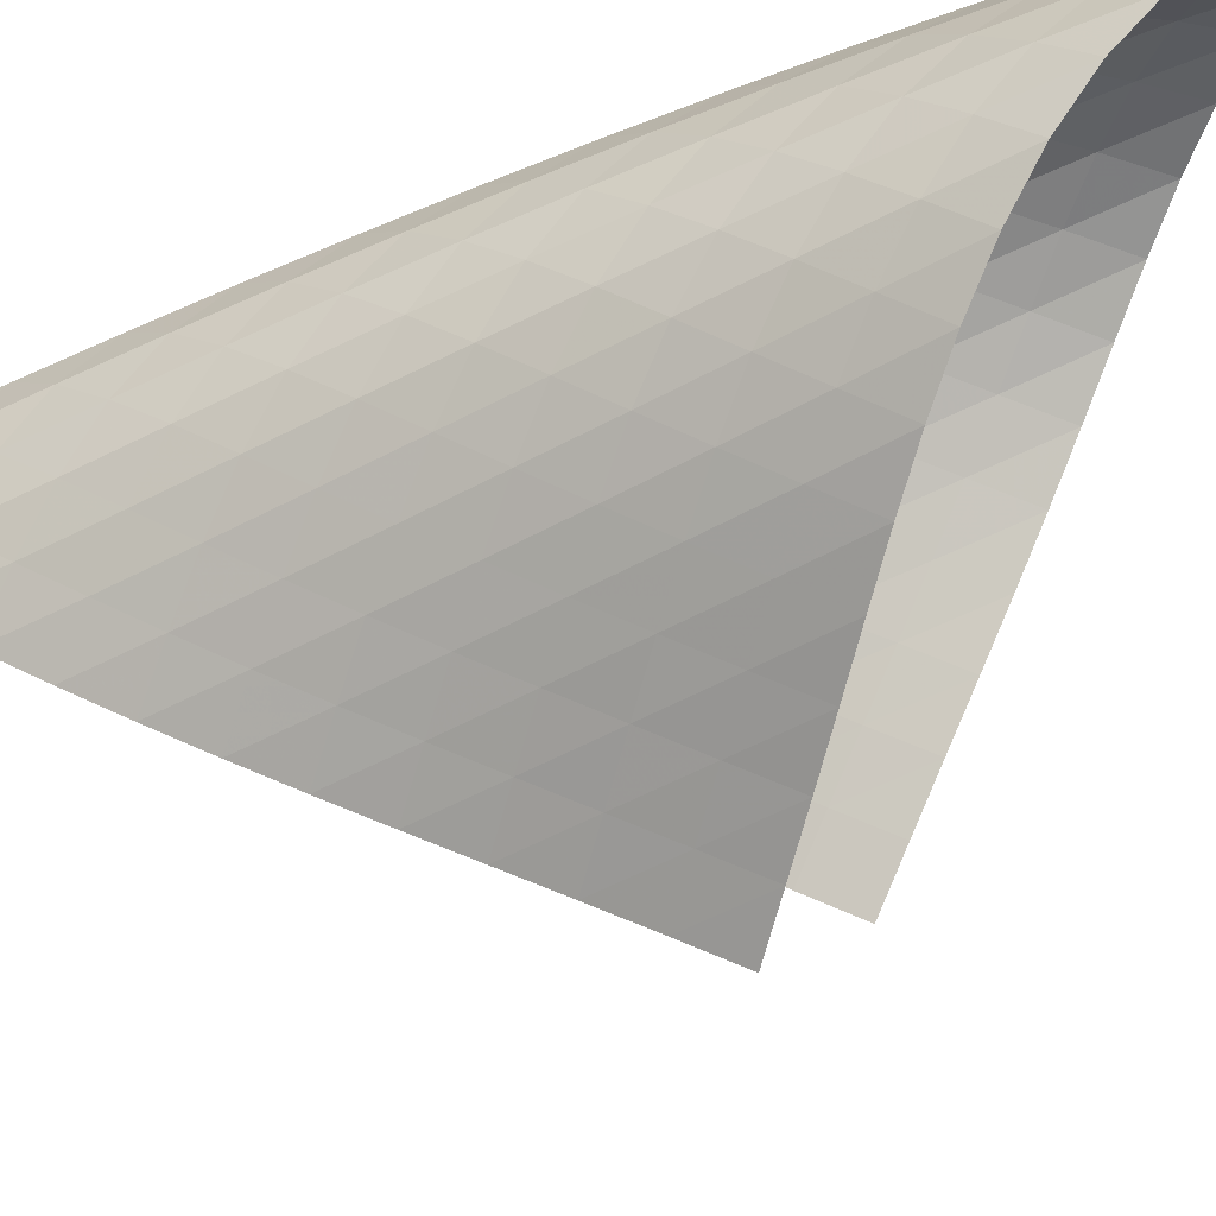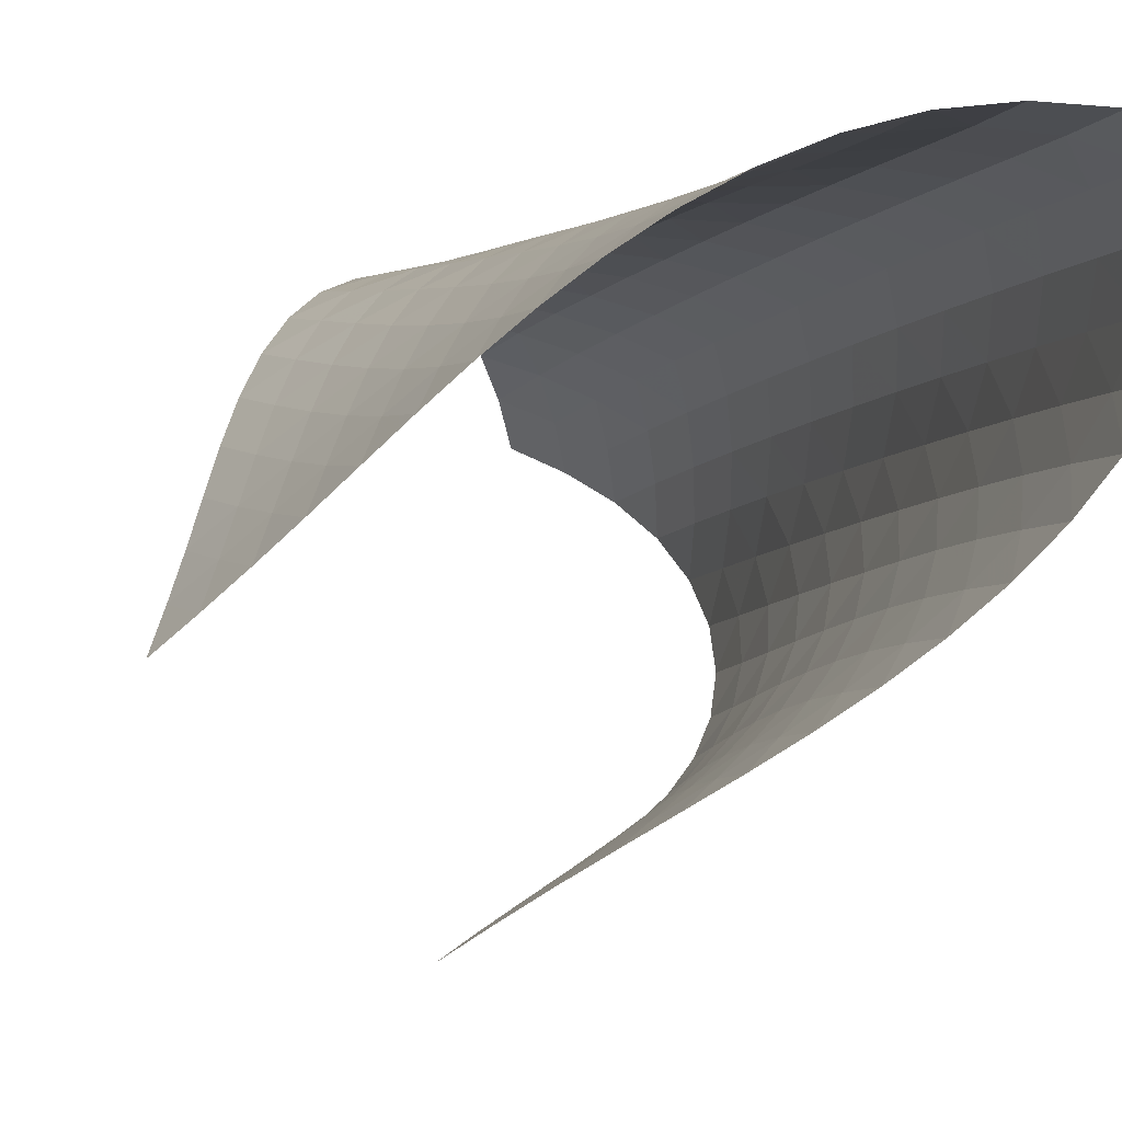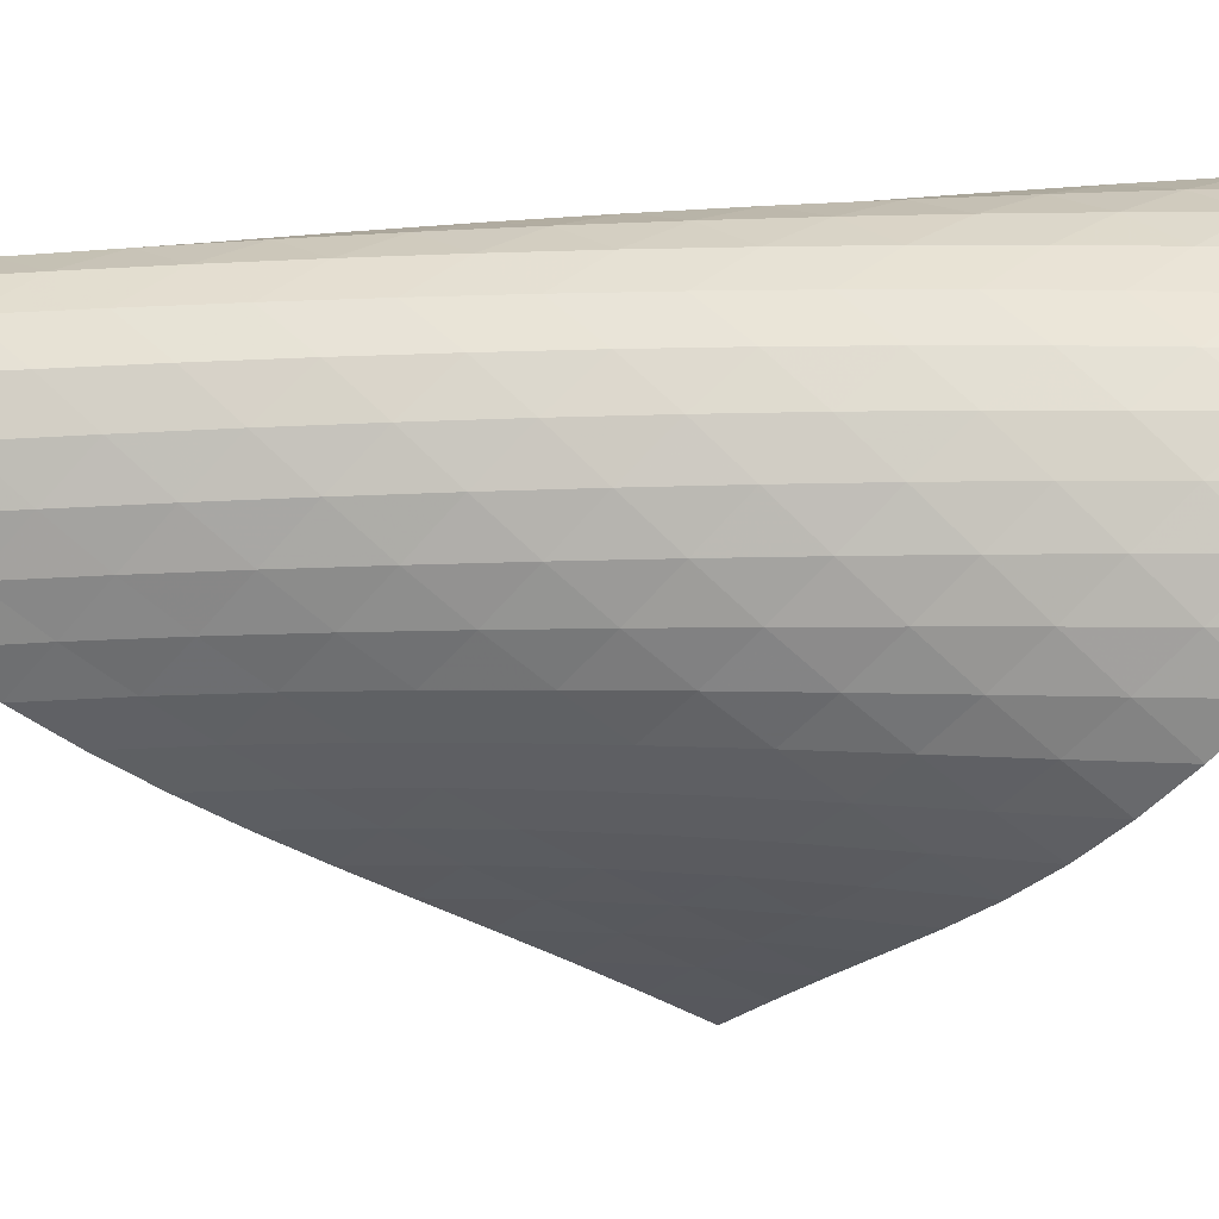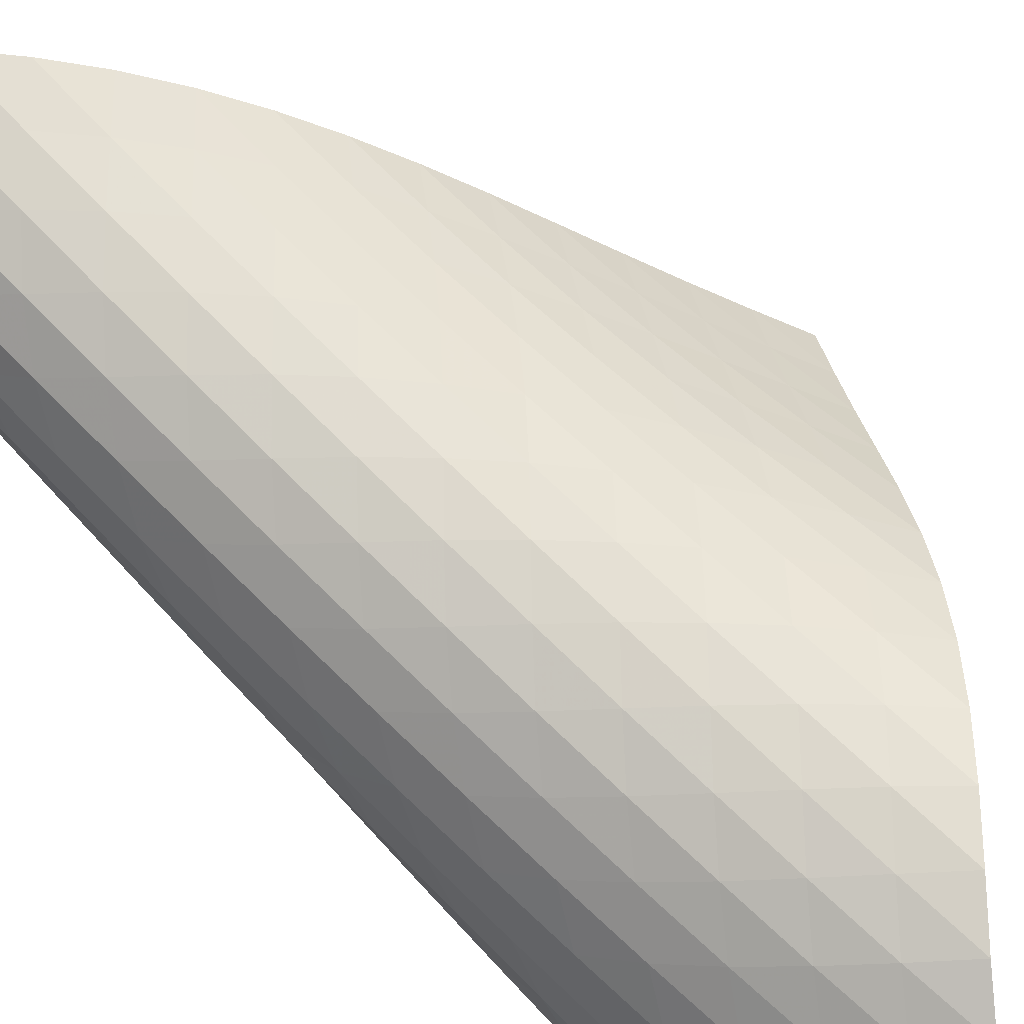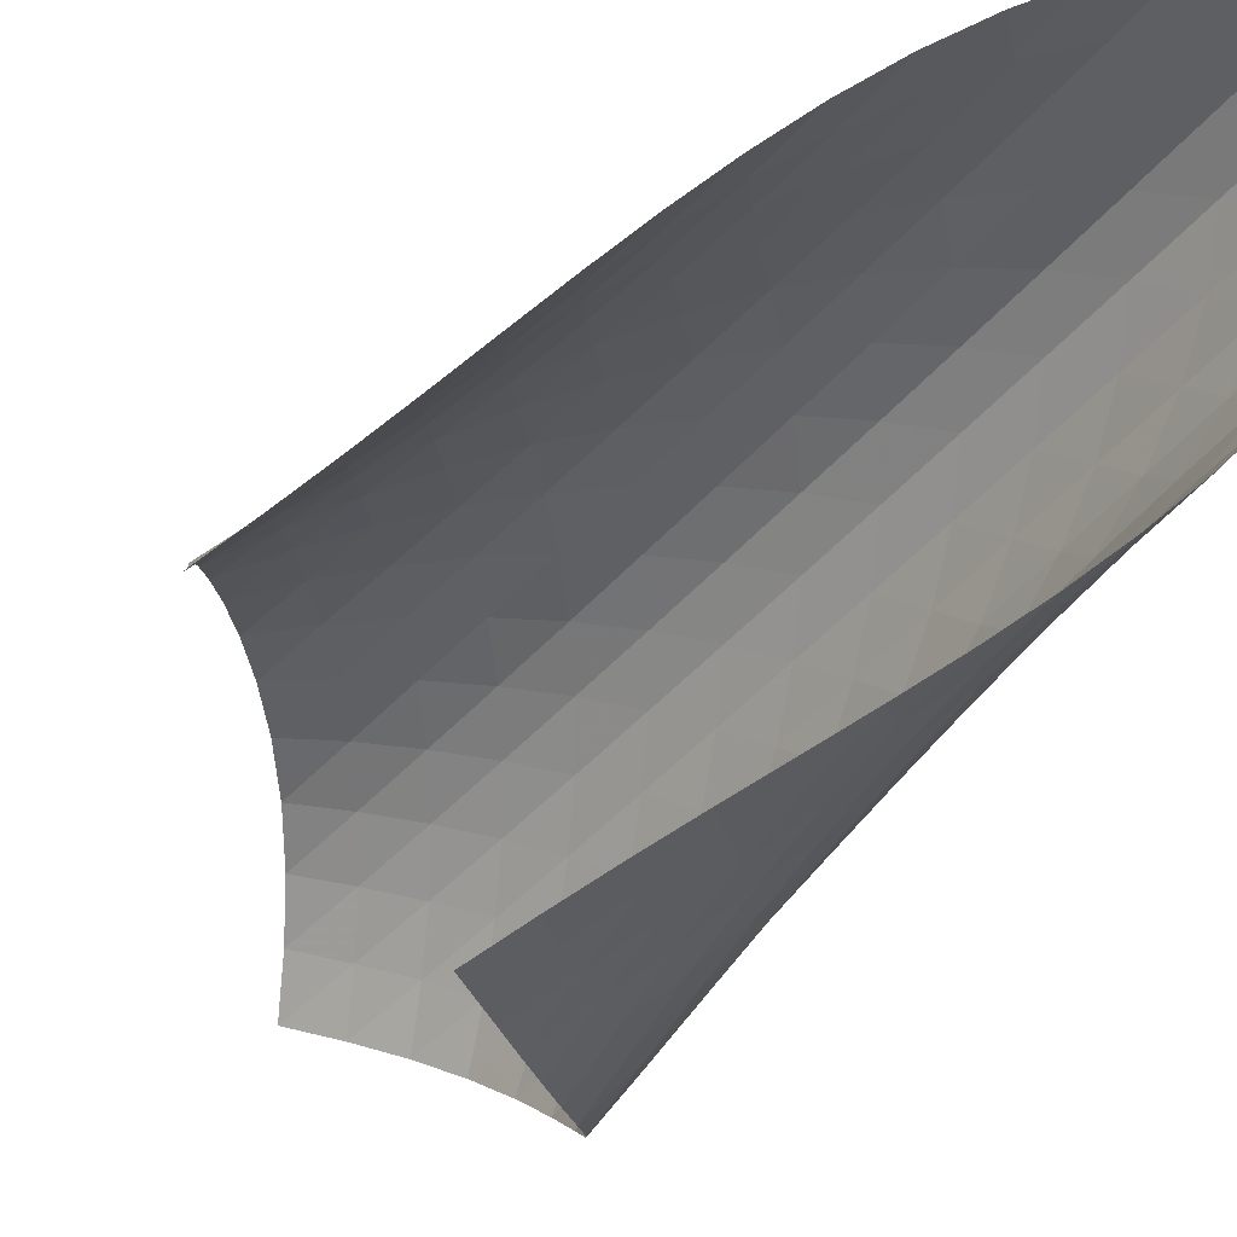
<metadata>
{"format":"obj","ext":"obj","renderer":"f3d","projection":"perspective","resolution":1024,"background":"white","views":[{"elev":-45.6,"azim":-65.4,"up":"+Z"},{"elev":-6.8,"azim":161.2,"up":"+Z"},{"elev":3.4,"azim":-86.9,"up":"+Z"},{"elev":77.9,"azim":-47.1,"up":"+Z"},{"elev":-43.8,"azim":142.6,"up":"+Z"}]}
</metadata>
<code>
v -6.495 -0.04908 6.495
v 0.06703 -10.47 2.918
v -2.918 -10.47 -0.06703
v -6.501 -18.93 6.501
v -3.311 -9.783 0.2943
v -3.711 -9.096 0.646
v -4.12 -8.408 0.9881
v -4.536 -7.719 1.326
v -4.954 -7.032 1.669
v -5.367 -6.348 2.024
v -5.766 -5.666 2.401
v -6.139 -4.986 2.809
v -6.474 -4.308 3.253
v -6.751 -3.63 3.74
v -6.951 -2.95 4.267
v -7.048 -2.265 4.83
v -7.02 -1.57 5.411
v -6.842 -0.8517 5.983
v -5.983 -0.8517 6.842
v -5.411 -1.57 7.02
v -4.83 -2.265 7.048
v -4.267 -2.95 6.951
v -3.74 -3.63 6.751
v -3.253 -4.308 6.474
v -2.809 -4.986 6.139
v -2.401 -5.666 5.766
v -2.024 -6.348 5.367
v -1.669 -7.032 4.954
v -1.326 -7.719 4.536
v -0.9881 -8.408 4.12
v -0.646 -9.096 3.711
v -0.2943 -9.783 3.311
v -0.2601 -10.99 3.527
v -0.576 -11.51 4.144
v -0.8816 -12.03 4.77
v -1.19 -12.55 5.396
v -1.524 -13.07 6.009
v -1.905 -13.6 6.584
v -2.351 -14.14 7.095
v -2.866 -14.7 7.51
v -3.438 -15.27 7.8
v -4.043 -15.87 7.942
v -4.647 -16.48 7.924
v -5.213 -17.09 7.746
v -5.713 -17.71 7.427
v -6.139 -18.33 7.001
v -7.001 -18.33 6.139
v -7.427 -17.71 5.713
v -7.746 -17.09 5.213
v -7.924 -16.48 4.647
v -7.942 -15.87 4.043
v -7.8 -15.27 3.438
v -7.51 -14.7 2.866
v -7.095 -14.14 2.351
v -6.584 -13.6 1.905
v -6.009 -13.07 1.524
v -5.396 -12.55 1.19
v -4.77 -12.03 0.8816
v -4.144 -11.51 0.576
v -3.527 -10.99 0.2601
v -6.52 -1.485 6.52
v -6.884 -2.159 6.038
v -7.075 -2.836 5.482
v -7.113 -3.513 4.906
v -7.024 -4.188 4.344
v -6.834 -4.862 3.814
v -6.568 -5.536 3.324
v -6.246 -6.212 2.872
v -5.888 -6.889 2.455
v -5.505 -7.569 2.067
v -5.11 -8.251 1.698
v -4.71 -8.936 1.339
v -4.311 -9.622 0.9837
v -3.917 -10.31 0.6243
v -6.038 -2.159 6.884
v -6.574 -2.786 6.574
v -6.951 -3.435 6.105
v -7.154 -4.094 5.552
v -7.202 -4.757 4.975
v -7.122 -5.424 4.409
v -6.943 -6.091 3.873
v -6.689 -6.761 3.374
v -6.382 -7.433 2.913
v -6.039 -8.107 2.484
v -5.673 -8.785 2.082
v -5.295 -9.465 1.696
v -4.912 -10.15 1.321
v -4.528 -10.83 0.9476
v -5.482 -2.836 7.075
v -6.105 -3.435 6.951
v -6.637 -4.057 6.637
v -7.019 -4.696 6.169
v -7.233 -5.345 5.617
v -7.295 -5.999 5.037
v -7.232 -6.658 4.464
v -7.069 -7.319 3.918
v -6.833 -7.983 3.407
v -6.544 -8.65 2.931
v -6.219 -9.321 2.486
v -5.871 -9.995 2.066
v -5.51 -10.67 1.662
v -5.143 -11.35 1.267
v -4.906 -3.513 7.113
v -5.552 -4.094 7.154
v -6.169 -4.696 7.019
v -6.694 -5.317 6.694
v -7.078 -5.95 6.226
v -7.304 -6.592 5.675
v -7.386 -7.239 5.092
v -7.344 -7.89 4.511
v -7.204 -8.544 3.953
v -6.991 -9.201 3.426
v -6.724 -9.863 2.932
v -6.42 -10.53 2.466
v -6.093 -11.2 2.024
v -5.751 -11.87 1.599
v -4.344 -4.188 7.024
v -4.975 -4.757 7.202
v -5.617 -5.345 7.233
v -6.226 -5.95 7.078
v -6.743 -6.571 6.743
v -7.128 -7.201 6.274
v -7.367 -7.837 5.724
v -7.469 -8.477 5.139
v -7.453 -9.121 4.552
v -7.34 -9.767 3.981
v -7.154 -10.42 3.436
v -6.915 -11.07 2.92
v -6.637 -11.73 2.431
v -6.334 -12.4 1.966
v -3.814 -4.862 6.834
v -4.409 -5.424 7.122
v -5.037 -5.999 7.295
v -5.675 -6.592 7.304
v -6.274 -7.201 7.128
v -6.784 -7.821 6.784
v -7.169 -8.448 6.313
v -7.42 -9.08 5.765
v -7.543 -9.714 5.179
v -7.554 -10.35 4.585
v -7.472 -10.99 4.002
v -7.319 -11.63 3.44
v -7.112 -12.28 2.902
v -6.866 -12.94 2.389
v -3.324 -5.536 6.568
v -3.873 -6.091 6.943
v -4.464 -6.658 7.232
v -5.092 -7.239 7.386
v -5.724 -7.837 7.367
v -6.313 -8.448 7.169
v -6.815 -9.068 6.815
v -7.201 -9.693 6.344
v -7.463 -10.32 5.797
v -7.607 -10.95 5.211
v -7.646 -11.58 4.613
v -7.599 -12.21 4.019
v -7.484 -12.85 3.44
v -7.315 -13.49 2.881
v -2.872 -6.212 6.246
v -3.374 -6.761 6.689
v -3.918 -7.319 7.069
v -4.511 -7.89 7.344
v -5.139 -8.477 7.469
v -5.765 -9.08 7.42
v -6.344 -9.693 7.201
v -6.837 -10.31 6.837
v -7.223 -10.94 6.364
v -7.495 -11.56 5.82
v -7.66 -12.18 5.235
v -7.73 -12.81 4.633
v -7.722 -13.43 4.031
v -7.649 -14.06 3.438
v -2.455 -6.889 5.888
v -2.913 -7.433 6.382
v -3.407 -7.983 6.833
v -3.953 -8.544 7.204
v -4.552 -9.121 7.453
v -5.179 -9.714 7.543
v -5.797 -10.32 7.463
v -6.364 -10.94 7.223
v -6.849 -11.56 6.849
v -7.235 -12.18 6.375
v -7.517 -12.8 5.832
v -7.705 -13.41 5.25
v -7.81 -14.03 4.647
v -7.843 -14.65 4.039
v -2.067 -7.569 5.505
v -2.484 -8.107 6.039
v -2.931 -8.65 6.544
v -3.426 -9.201 6.991
v -3.981 -9.767 7.34
v -4.585 -10.35 7.554
v -5.211 -10.95 7.607
v -5.82 -11.56 7.495
v -6.375 -12.18 7.235
v -6.851 -12.8 6.851
v -7.236 -13.42 6.374
v -7.53 -14.03 5.834
v -7.742 -14.64 5.255
v -7.881 -15.25 4.654
v -1.698 -8.251 5.11
v -2.082 -8.785 5.673
v -2.486 -9.321 6.219
v -2.932 -9.863 6.724
v -3.436 -10.42 7.154
v -4.002 -10.99 7.472
v -4.613 -11.58 7.646
v -5.235 -12.18 7.66
v -5.832 -12.8 7.517
v -6.374 -13.42 7.236
v -6.84 -14.04 6.84
v -7.224 -14.65 6.361
v -7.529 -15.26 5.823
v -7.764 -15.87 5.248
v -1.339 -8.936 4.71
v -1.696 -9.465 5.295
v -2.066 -9.995 5.871
v -2.466 -10.53 6.42
v -2.92 -11.07 6.915
v -3.44 -11.63 7.319
v -4.019 -12.21 7.599
v -4.633 -12.81 7.73
v -5.25 -13.41 7.705
v -5.834 -14.03 7.53
v -6.361 -14.65 7.224
v -6.814 -15.27 6.814
v -7.192 -15.89 6.327
v -7.502 -16.49 5.79
v -0.9837 -9.622 4.311
v -1.321 -10.15 4.912
v -1.662 -10.67 5.51
v -2.024 -11.2 6.093
v -2.431 -11.73 6.637
v -2.902 -12.28 7.112
v -3.44 -12.85 7.484
v -4.031 -13.43 7.722
v -4.647 -14.03 7.81
v -5.255 -14.64 7.742
v -5.823 -15.26 7.529
v -6.327 -15.89 7.192
v -6.759 -16.5 6.759
v -7.122 -17.11 6.259
v -0.6243 -10.31 3.917
v -0.9476 -10.83 4.528
v -1.267 -11.35 5.143
v -1.599 -11.87 5.751
v -1.966 -12.4 6.334
v -2.389 -12.94 6.866
v -2.881 -13.49 7.315
v -3.438 -14.06 7.649
v -4.039 -14.65 7.843
v -4.654 -15.25 7.881
v -5.248 -15.87 7.764
v -5.79 -16.49 7.502
v -6.259 -17.11 7.122
v -6.658 -17.73 6.658
f 256 46 4
f 256 4 47
f 5 74 60
f 5 60 3
f 74 88 59
f 74 59 60
f 88 102 58
f 88 58 59
f 102 116 57
f 102 57 58
f 116 130 56
f 116 56 57
f 130 144 55
f 130 55 56
f 144 158 54
f 144 54 55
f 158 172 53
f 158 53 54
f 172 186 52
f 172 52 53
f 186 200 51
f 186 51 52
f 200 214 50
f 200 50 51
f 214 228 49
f 214 49 50
f 228 242 48
f 228 48 49
f 242 256 47
f 242 47 48
f 1 19 61
f 1 61 18
f 18 61 62
f 18 62 17
f 17 62 63
f 17 63 16
f 16 63 64
f 16 64 15
f 15 64 65
f 15 65 14
f 14 65 66
f 14 66 13
f 13 66 67
f 13 67 12
f 12 67 68
f 12 68 11
f 11 68 69
f 11 69 10
f 10 69 70
f 10 70 9
f 9 70 71
f 9 71 8
f 8 71 72
f 8 72 7
f 7 72 73
f 7 73 6
f 6 73 74
f 6 74 5
f 19 20 75
f 19 75 61
f 61 75 76
f 61 76 62
f 62 76 77
f 62 77 63
f 63 77 78
f 63 78 64
f 64 78 79
f 64 79 65
f 65 79 80
f 65 80 66
f 66 80 81
f 66 81 67
f 67 81 82
f 67 82 68
f 68 82 83
f 68 83 69
f 69 83 84
f 69 84 70
f 70 84 85
f 70 85 71
f 71 85 86
f 71 86 72
f 72 86 87
f 72 87 73
f 73 87 88
f 73 88 74
f 20 21 89
f 20 89 75
f 75 89 90
f 75 90 76
f 76 90 91
f 76 91 77
f 77 91 92
f 77 92 78
f 78 92 93
f 78 93 79
f 79 93 94
f 79 94 80
f 80 94 95
f 80 95 81
f 81 95 96
f 81 96 82
f 82 96 97
f 82 97 83
f 83 97 98
f 83 98 84
f 84 98 99
f 84 99 85
f 85 99 100
f 85 100 86
f 86 100 101
f 86 101 87
f 87 101 102
f 87 102 88
f 21 22 103
f 21 103 89
f 89 103 104
f 89 104 90
f 90 104 105
f 90 105 91
f 91 105 106
f 91 106 92
f 92 106 107
f 92 107 93
f 93 107 108
f 93 108 94
f 94 108 109
f 94 109 95
f 95 109 110
f 95 110 96
f 96 110 111
f 96 111 97
f 97 111 112
f 97 112 98
f 98 112 113
f 98 113 99
f 99 113 114
f 99 114 100
f 100 114 115
f 100 115 101
f 101 115 116
f 101 116 102
f 22 23 117
f 22 117 103
f 103 117 118
f 103 118 104
f 104 118 119
f 104 119 105
f 105 119 120
f 105 120 106
f 106 120 121
f 106 121 107
f 107 121 122
f 107 122 108
f 108 122 123
f 108 123 109
f 109 123 124
f 109 124 110
f 110 124 125
f 110 125 111
f 111 125 126
f 111 126 112
f 112 126 127
f 112 127 113
f 113 127 128
f 113 128 114
f 114 128 129
f 114 129 115
f 115 129 130
f 115 130 116
f 23 24 131
f 23 131 117
f 117 131 132
f 117 132 118
f 118 132 133
f 118 133 119
f 119 133 134
f 119 134 120
f 120 134 135
f 120 135 121
f 121 135 136
f 121 136 122
f 122 136 137
f 122 137 123
f 123 137 138
f 123 138 124
f 124 138 139
f 124 139 125
f 125 139 140
f 125 140 126
f 126 140 141
f 126 141 127
f 127 141 142
f 127 142 128
f 128 142 143
f 128 143 129
f 129 143 144
f 129 144 130
f 24 25 145
f 24 145 131
f 131 145 146
f 131 146 132
f 132 146 147
f 132 147 133
f 133 147 148
f 133 148 134
f 134 148 149
f 134 149 135
f 135 149 150
f 135 150 136
f 136 150 151
f 136 151 137
f 137 151 152
f 137 152 138
f 138 152 153
f 138 153 139
f 139 153 154
f 139 154 140
f 140 154 155
f 140 155 141
f 141 155 156
f 141 156 142
f 142 156 157
f 142 157 143
f 143 157 158
f 143 158 144
f 25 26 159
f 25 159 145
f 145 159 160
f 145 160 146
f 146 160 161
f 146 161 147
f 147 161 162
f 147 162 148
f 148 162 163
f 148 163 149
f 149 163 164
f 149 164 150
f 150 164 165
f 150 165 151
f 151 165 166
f 151 166 152
f 152 166 167
f 152 167 153
f 153 167 168
f 153 168 154
f 154 168 169
f 154 169 155
f 155 169 170
f 155 170 156
f 156 170 171
f 156 171 157
f 157 171 172
f 157 172 158
f 26 27 173
f 26 173 159
f 159 173 174
f 159 174 160
f 160 174 175
f 160 175 161
f 161 175 176
f 161 176 162
f 162 176 177
f 162 177 163
f 163 177 178
f 163 178 164
f 164 178 179
f 164 179 165
f 165 179 180
f 165 180 166
f 166 180 181
f 166 181 167
f 167 181 182
f 167 182 168
f 168 182 183
f 168 183 169
f 169 183 184
f 169 184 170
f 170 184 185
f 170 185 171
f 171 185 186
f 171 186 172
f 27 28 187
f 27 187 173
f 173 187 188
f 173 188 174
f 174 188 189
f 174 189 175
f 175 189 190
f 175 190 176
f 176 190 191
f 176 191 177
f 177 191 192
f 177 192 178
f 178 192 193
f 178 193 179
f 179 193 194
f 179 194 180
f 180 194 195
f 180 195 181
f 181 195 196
f 181 196 182
f 182 196 197
f 182 197 183
f 183 197 198
f 183 198 184
f 184 198 199
f 184 199 185
f 185 199 200
f 185 200 186
f 28 29 201
f 28 201 187
f 187 201 202
f 187 202 188
f 188 202 203
f 188 203 189
f 189 203 204
f 189 204 190
f 190 204 205
f 190 205 191
f 191 205 206
f 191 206 192
f 192 206 207
f 192 207 193
f 193 207 208
f 193 208 194
f 194 208 209
f 194 209 195
f 195 209 210
f 195 210 196
f 196 210 211
f 196 211 197
f 197 211 212
f 197 212 198
f 198 212 213
f 198 213 199
f 199 213 214
f 199 214 200
f 29 30 215
f 29 215 201
f 201 215 216
f 201 216 202
f 202 216 217
f 202 217 203
f 203 217 218
f 203 218 204
f 204 218 219
f 204 219 205
f 205 219 220
f 205 220 206
f 206 220 221
f 206 221 207
f 207 221 222
f 207 222 208
f 208 222 223
f 208 223 209
f 209 223 224
f 209 224 210
f 210 224 225
f 210 225 211
f 211 225 226
f 211 226 212
f 212 226 227
f 212 227 213
f 213 227 228
f 213 228 214
f 30 31 229
f 30 229 215
f 215 229 230
f 215 230 216
f 216 230 231
f 216 231 217
f 217 231 232
f 217 232 218
f 218 232 233
f 218 233 219
f 219 233 234
f 219 234 220
f 220 234 235
f 220 235 221
f 221 235 236
f 221 236 222
f 222 236 237
f 222 237 223
f 223 237 238
f 223 238 224
f 224 238 239
f 224 239 225
f 225 239 240
f 225 240 226
f 226 240 241
f 226 241 227
f 227 241 242
f 227 242 228
f 31 32 243
f 31 243 229
f 229 243 244
f 229 244 230
f 230 244 245
f 230 245 231
f 231 245 246
f 231 246 232
f 232 246 247
f 232 247 233
f 233 247 248
f 233 248 234
f 234 248 249
f 234 249 235
f 235 249 250
f 235 250 236
f 236 250 251
f 236 251 237
f 237 251 252
f 237 252 238
f 238 252 253
f 238 253 239
f 239 253 254
f 239 254 240
f 240 254 255
f 240 255 241
f 241 255 256
f 241 256 242
f 32 2 33
f 32 33 243
f 243 33 34
f 243 34 244
f 244 34 35
f 244 35 245
f 245 35 36
f 245 36 246
f 246 36 37
f 246 37 247
f 247 37 38
f 247 38 248
f 248 38 39
f 248 39 249
f 249 39 40
f 249 40 250
f 250 40 41
f 250 41 251
f 251 41 42
f 251 42 252
f 252 42 43
f 252 43 253
f 253 43 44
f 253 44 254
f 254 44 45
f 254 45 255
f 255 45 46
f 255 46 256

</code>
